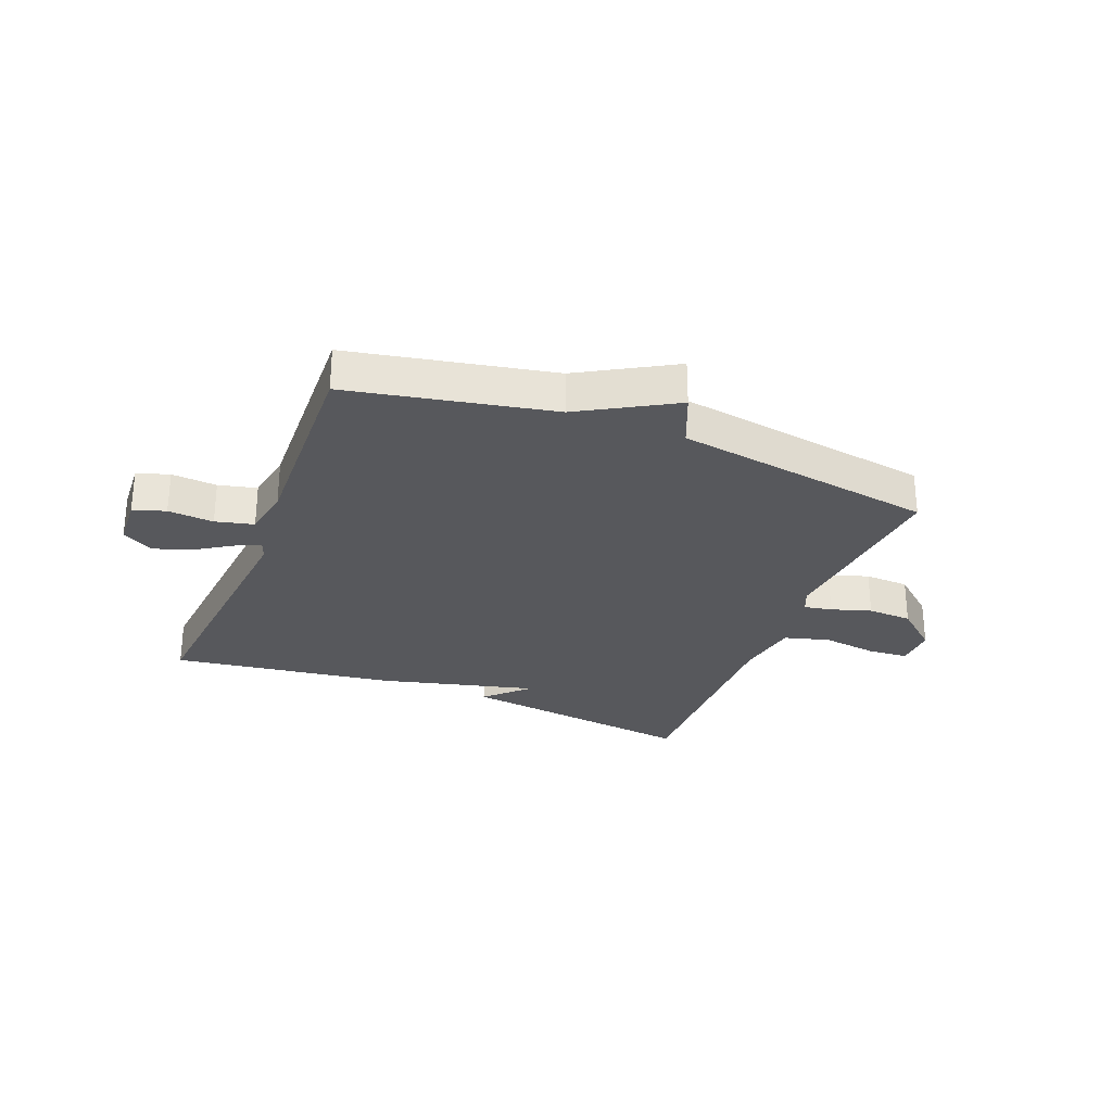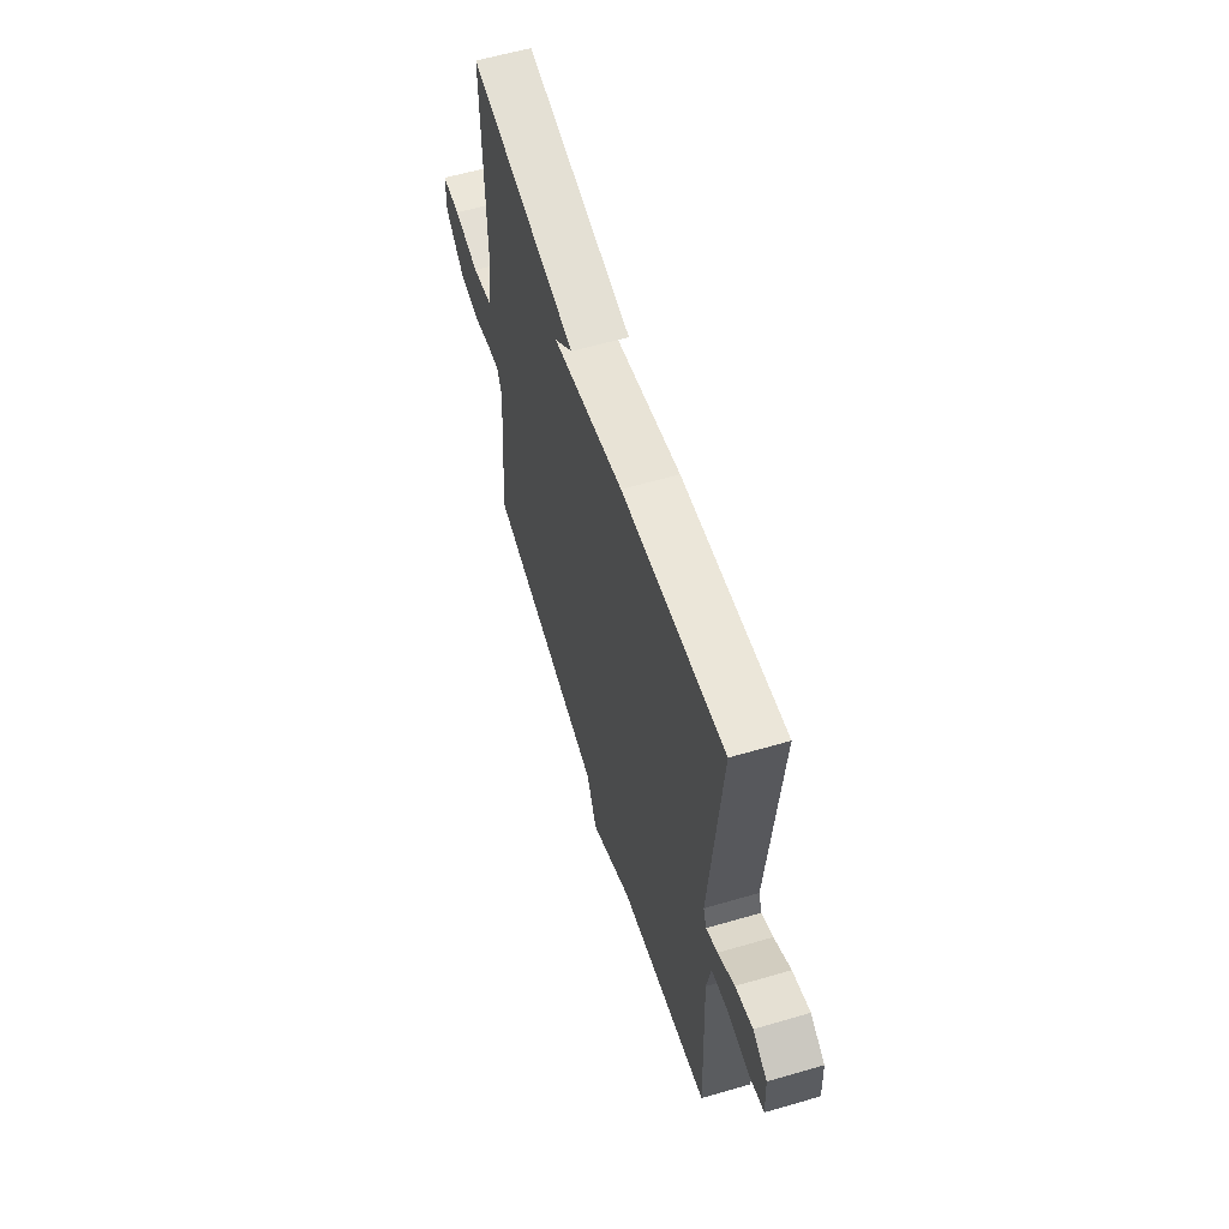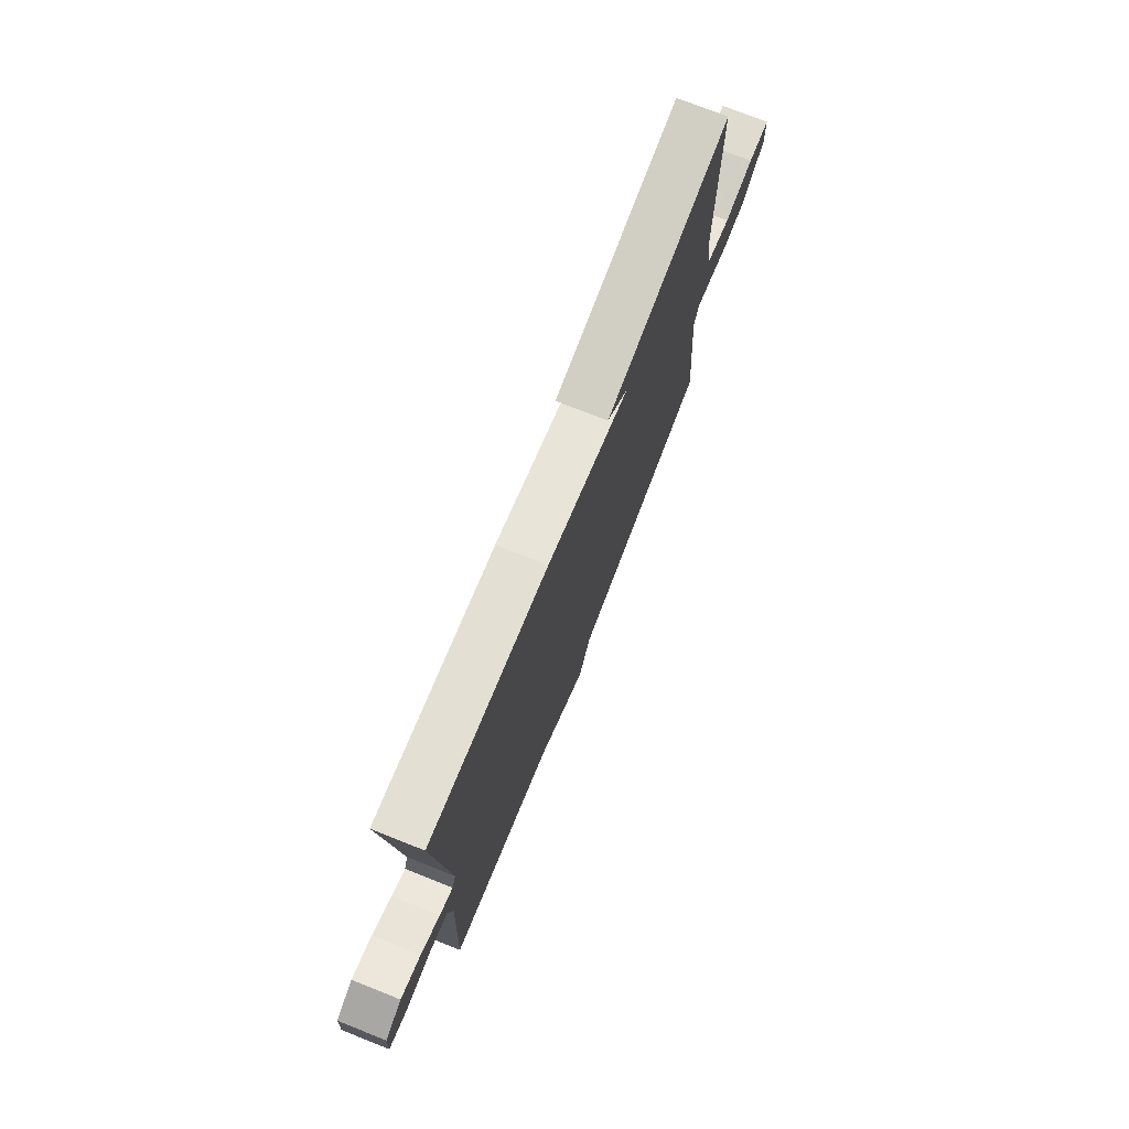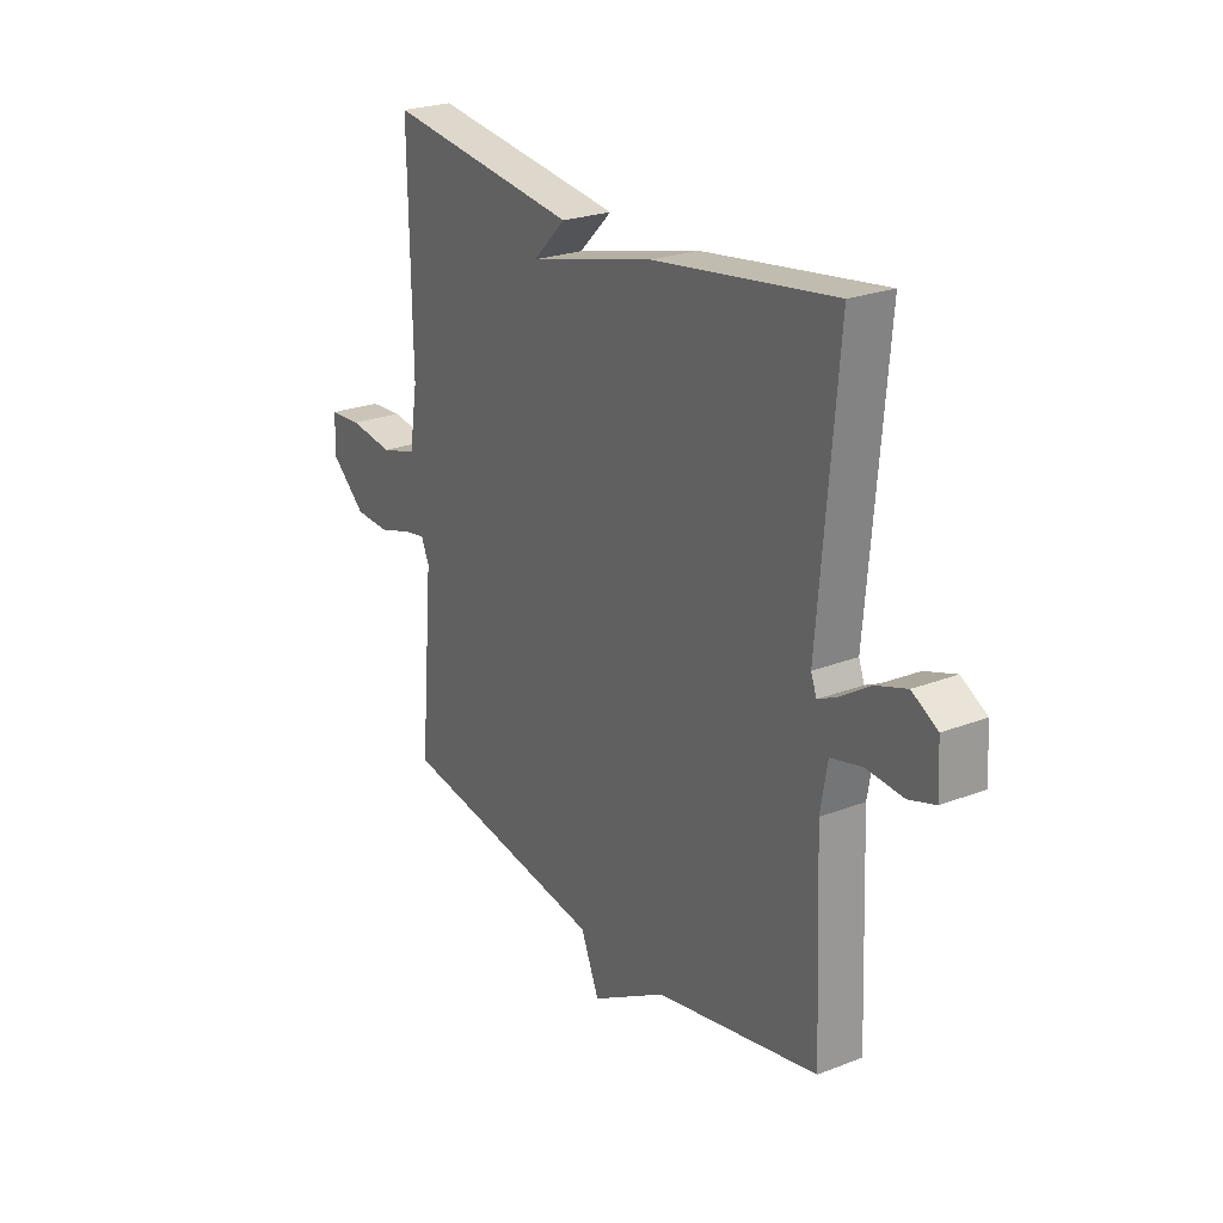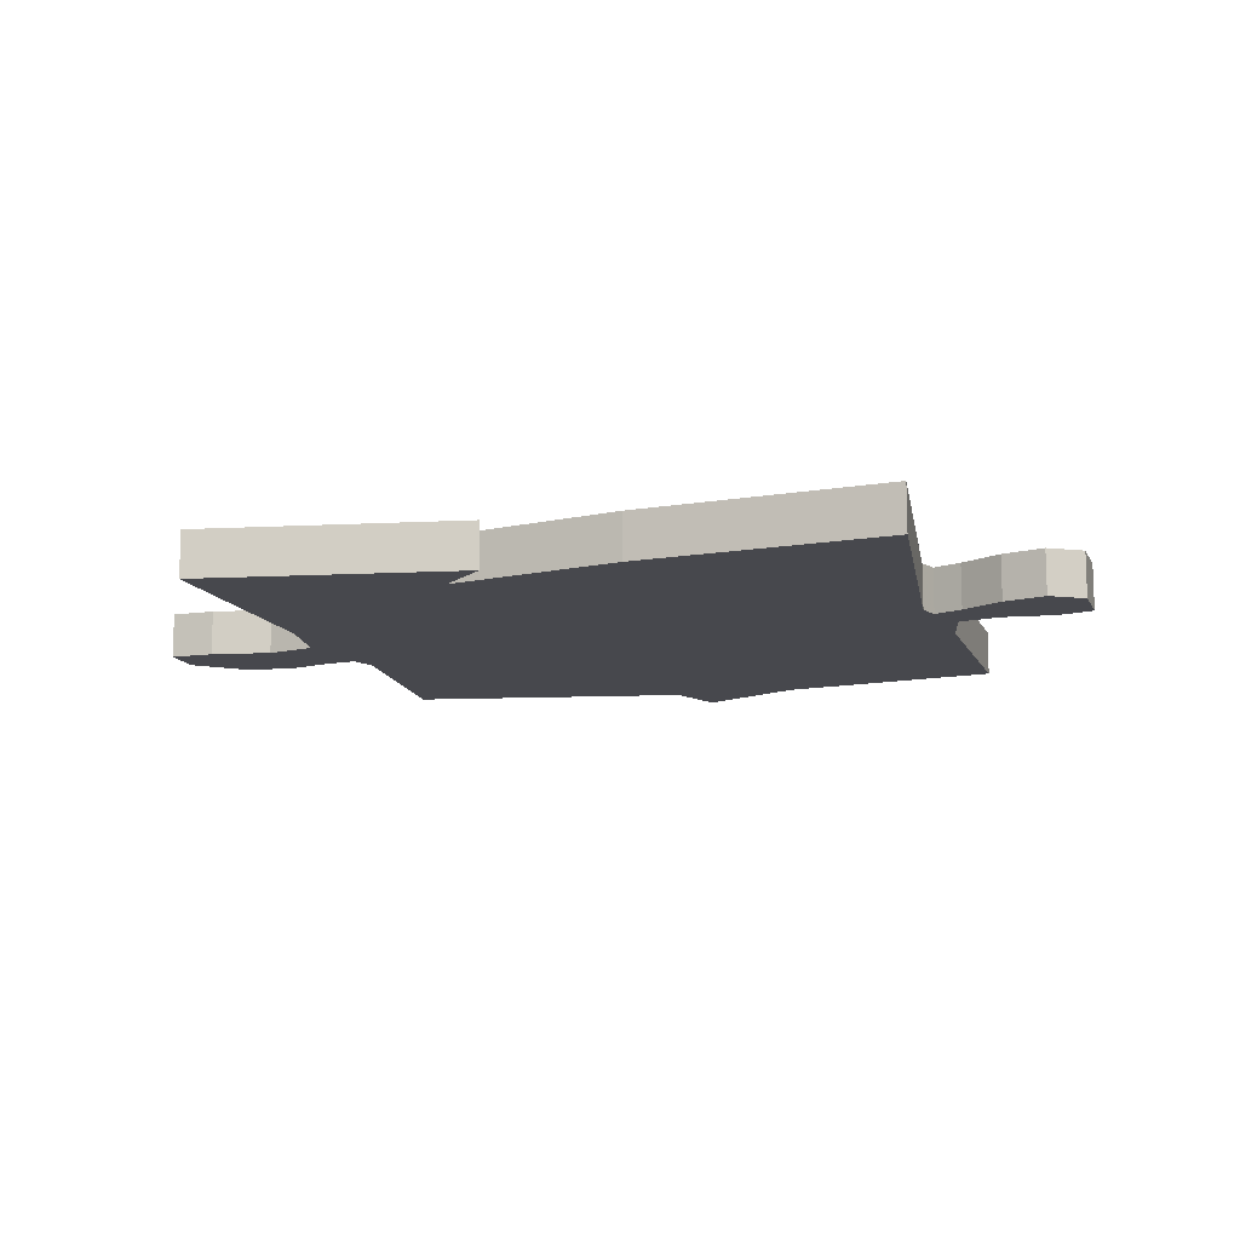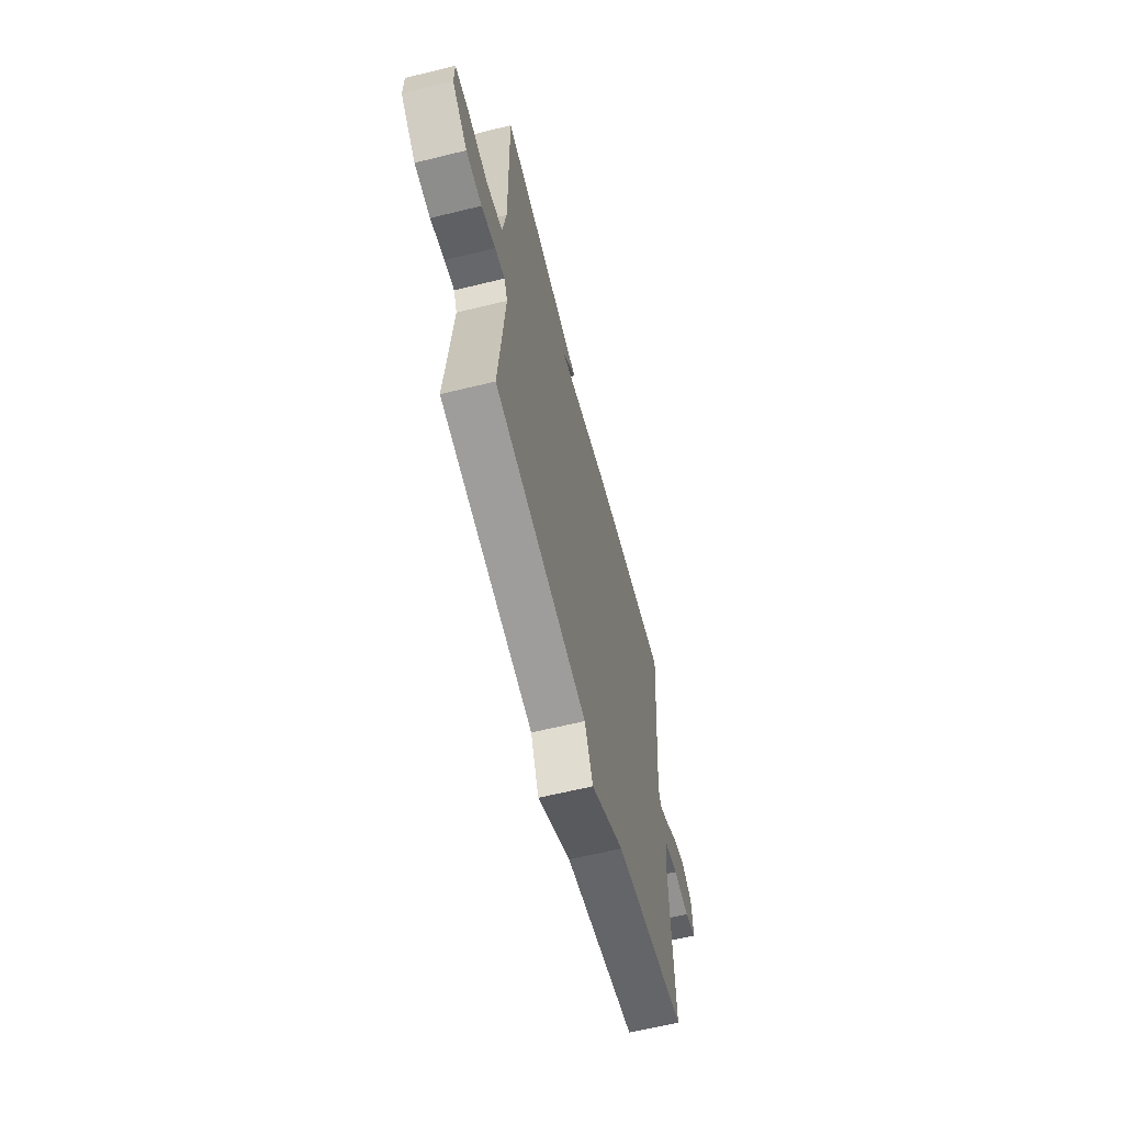
<metadata>
{"format":"obj","ext":"obj","renderer":"f3d","projection":"perspective","resolution":1024,"background":"white","views":[{"elev":-28.5,"azim":158.3,"up":"+Y"},{"elev":59.5,"azim":73.3,"up":"+Z"},{"elev":74.7,"azim":111.6,"up":"+Z"},{"elev":24.3,"azim":57.5,"up":"+Z"},{"elev":-11.8,"azim":14.7,"up":"+Y"},{"elev":-62.3,"azim":-76.0,"up":"+Z"}]}
</metadata>
<code>
v 0.5 0.07 -0.5
v 0.151 0.07 -0.57
v -0.01 0.07 -0.663
v -0.049 0.07 -0.57
v -0.5 0.07 -0.5
v -0.471 0.07 -0.167
v -0.488 0.07 -0.128
v -0.536 0.07 -0.137
v -0.605 0.07 -0.159
v -0.682 0.07 -0.156
v -0.757 0.07 -0.091
v -0.756 0.07 -0.018
v -0.686 0.07 -0.013
v -0.59 0.07 -0.026
v -0.512 0.07 -0.004
v -0.494 0.07 0.106
v -0.5 0.07 0.5
v -0.086 0.07 0.445
v -0.156 0.07 0.376
v 0.114 0.07 0.445
v 0.5 0.07 0.5
v 0.46 0.07 0.037
v 0.472 0.07 0.005
v 0.515 0.07 0.026
v 0.577 0.07 0.066
v 0.642 0.07 0.088
v 0.696 0.07 0.057
v 0.701 0.07 -0.031
v 0.645 0.07 -0.049
v 0.566 0.07 -0.043
v 0.5 0.07 -0.059
v 0.485 0.07 -0.145
v 0.5 0 -0.5
v 0.151 0 -0.57
v -0.01 0 -0.663
v -0.049 0 -0.57
v -0.5 0 -0.5
v -0.471 0 -0.167
v -0.488 0 -0.128
v -0.536 0 -0.137
v -0.605 0 -0.159
v -0.682 0 -0.156
v -0.757 0 -0.091
v -0.756 0 -0.018
v -0.686 0 -0.013
v -0.59 0 -0.026
v -0.512 0 -0.004
v -0.494 0 0.106
v -0.5 0 0.5
v -0.086 0 0.445
v -0.156 0 0.376
v 0.114 0 0.445
v 0.5 0 0.5
v 0.46 0 0.037
v 0.472 0 0.005
v 0.515 0 0.026
v 0.577 0 0.066
v 0.642 0 0.088
v 0.696 0 0.057
v 0.701 0 -0.031
v 0.645 0 -0.049
v 0.566 0 -0.043
v 0.5 0 -0.059
v 0.485 0 -0.145
f 28 29 30
f 27 28 30
f 26 27 30
f 25 26 30
f 24 25 30
f 23 24 30 31
f 19 20 21 22
f 19 22 23
f 16 17 18 19
f 23 31 32
f 19 23 32
f 16 19 32
f 15 16 32
f 12 13 14
f 11 12 14
f 10 11 14
f 9 10 14
f 8 9 14
f 7 8 14 15
f 4 5 6
f 32 1 2
f 15 32 2
f 7 15 2
f 6 7 2
f 4 6 2
f 2 3 4
f 62 61 60
f 62 60 59
f 62 59 58
f 62 58 57
f 62 57 56
f 63 62 56 55
f 54 53 52 51
f 55 54 51
f 51 50 49 48
f 64 63 55
f 64 55 51
f 64 51 48
f 64 48 47
f 46 45 44
f 46 44 43
f 46 43 42
f 46 42 41
f 46 41 40
f 47 46 40 39
f 38 37 36
f 34 33 64
f 34 64 47
f 34 47 39
f 34 39 38
f 34 38 36
f 36 35 34
f 1 33 34 2
f 2 34 35 3
f 3 35 36 4
f 4 36 37 5
f 5 37 38 6
f 6 38 39 7
f 7 39 40 8
f 8 40 41 9
f 9 41 42 10
f 10 42 43 11
f 11 43 44 12
f 12 44 45 13
f 13 45 46 14
f 14 46 47 15
f 15 47 48 16
f 16 48 49 17
f 17 49 50 18
f 18 50 51 19
f 19 51 52 20
f 20 52 53 21
f 21 53 54 22
f 22 54 55 23
f 23 55 56 24
f 24 56 57 25
f 25 57 58 26
f 26 58 59 27
f 27 59 60 28
f 28 60 61 29
f 29 61 62 30
f 30 62 63 31
f 31 63 64 32
f 32 64 33 1

</code>
